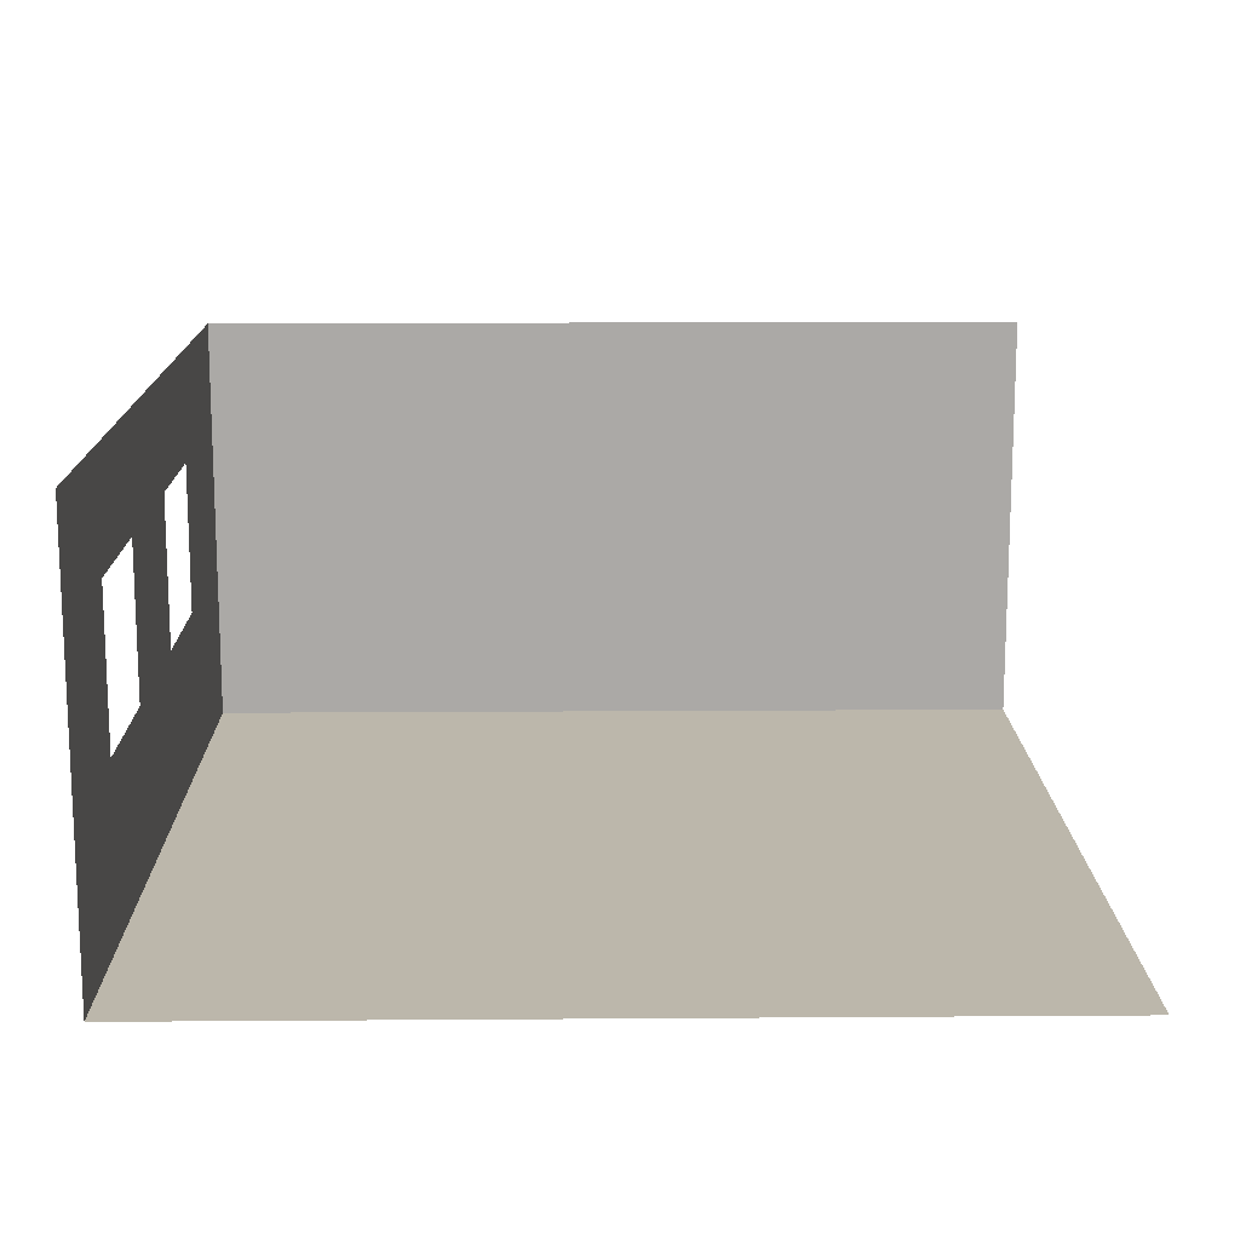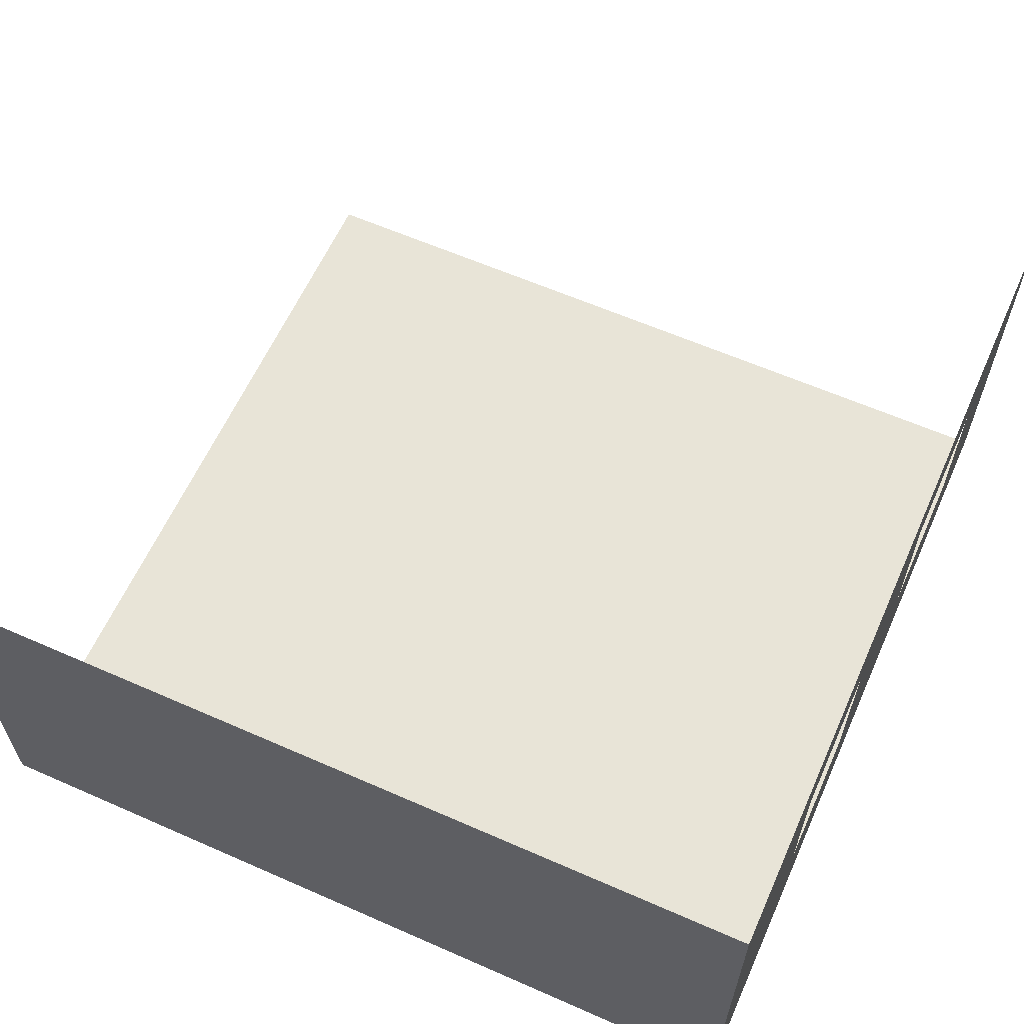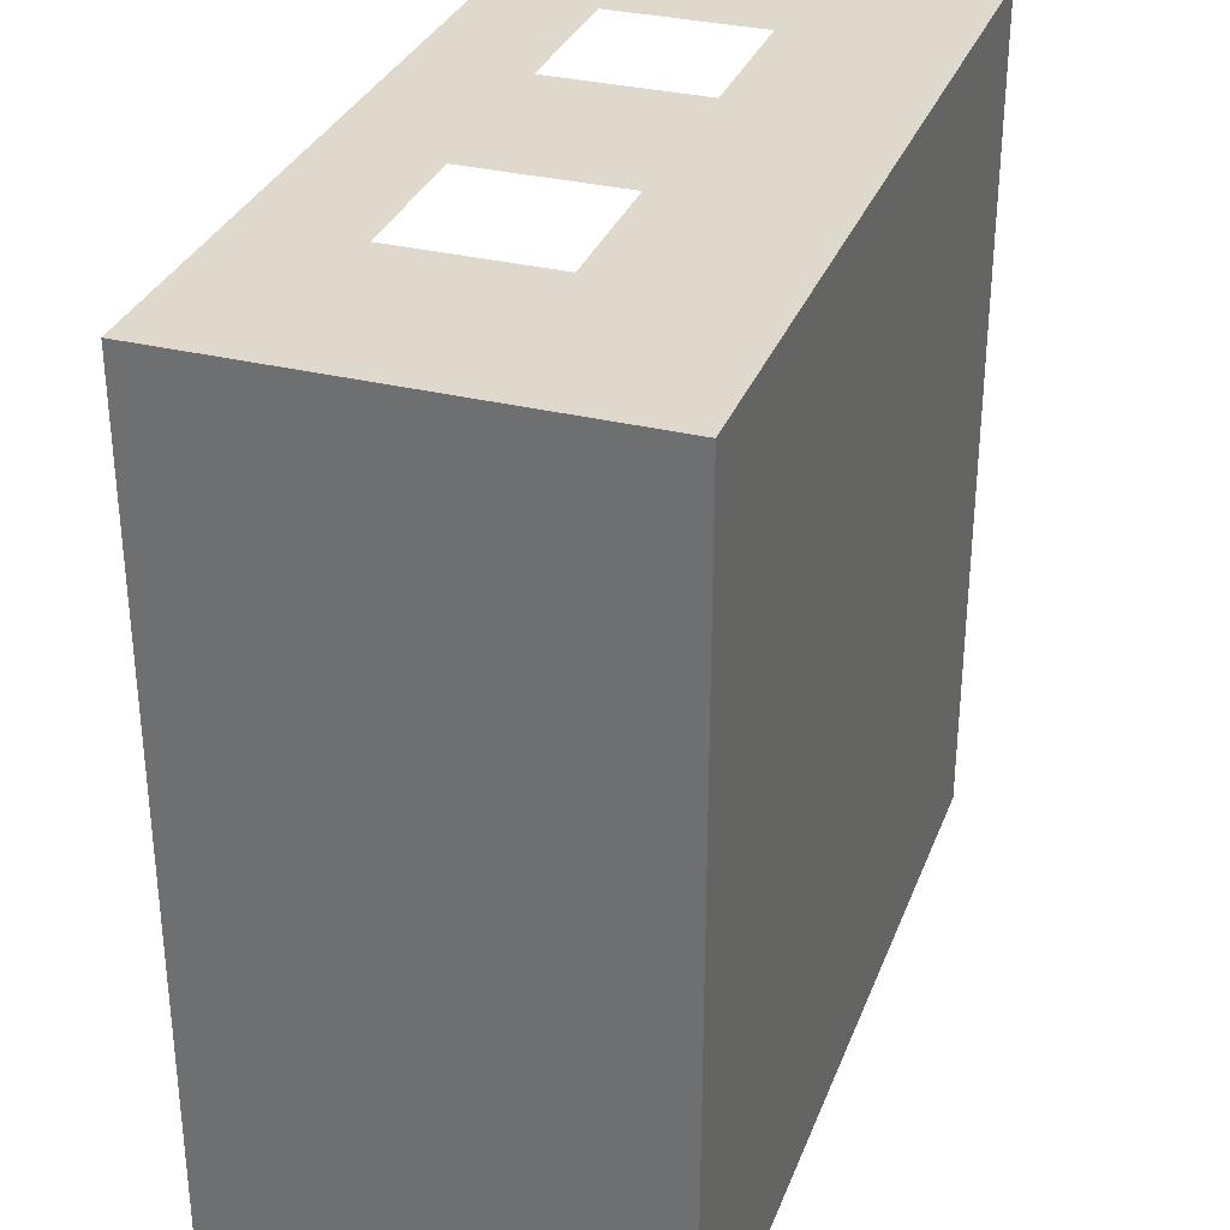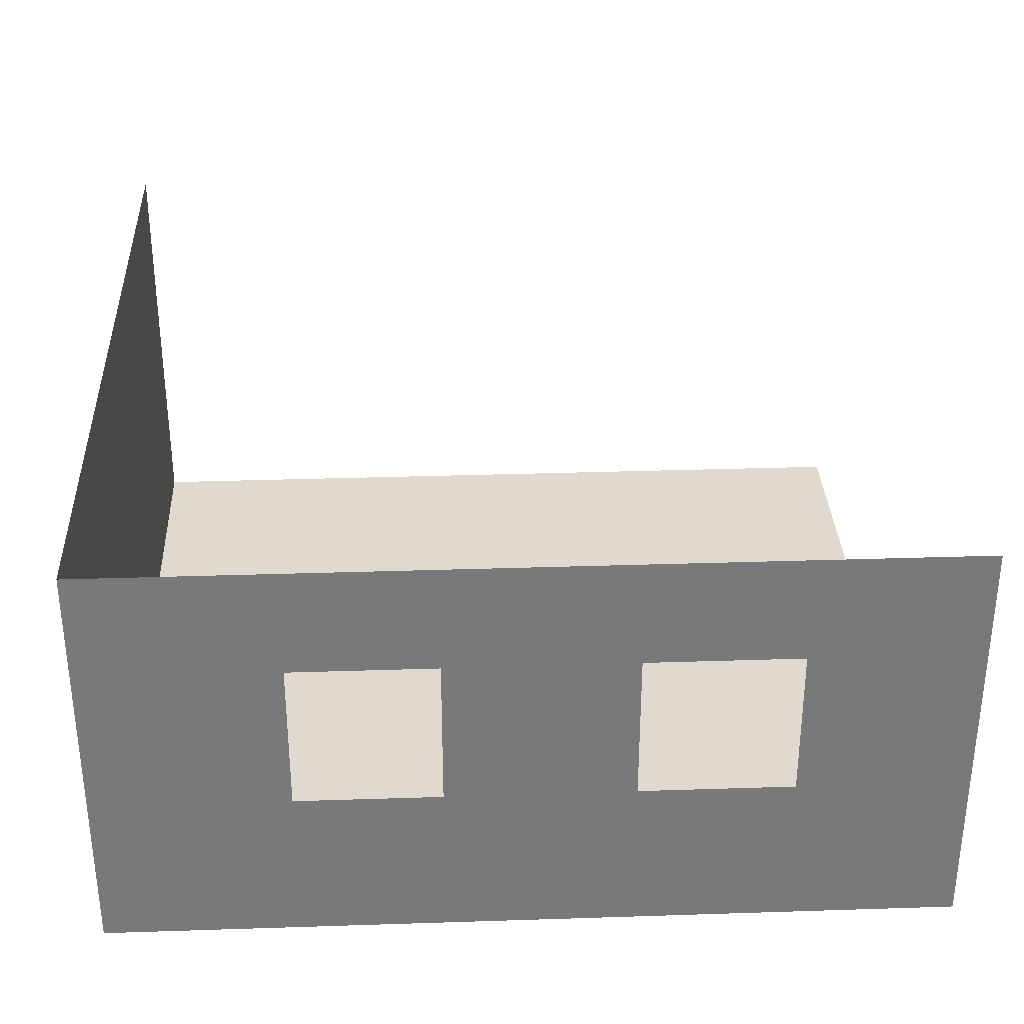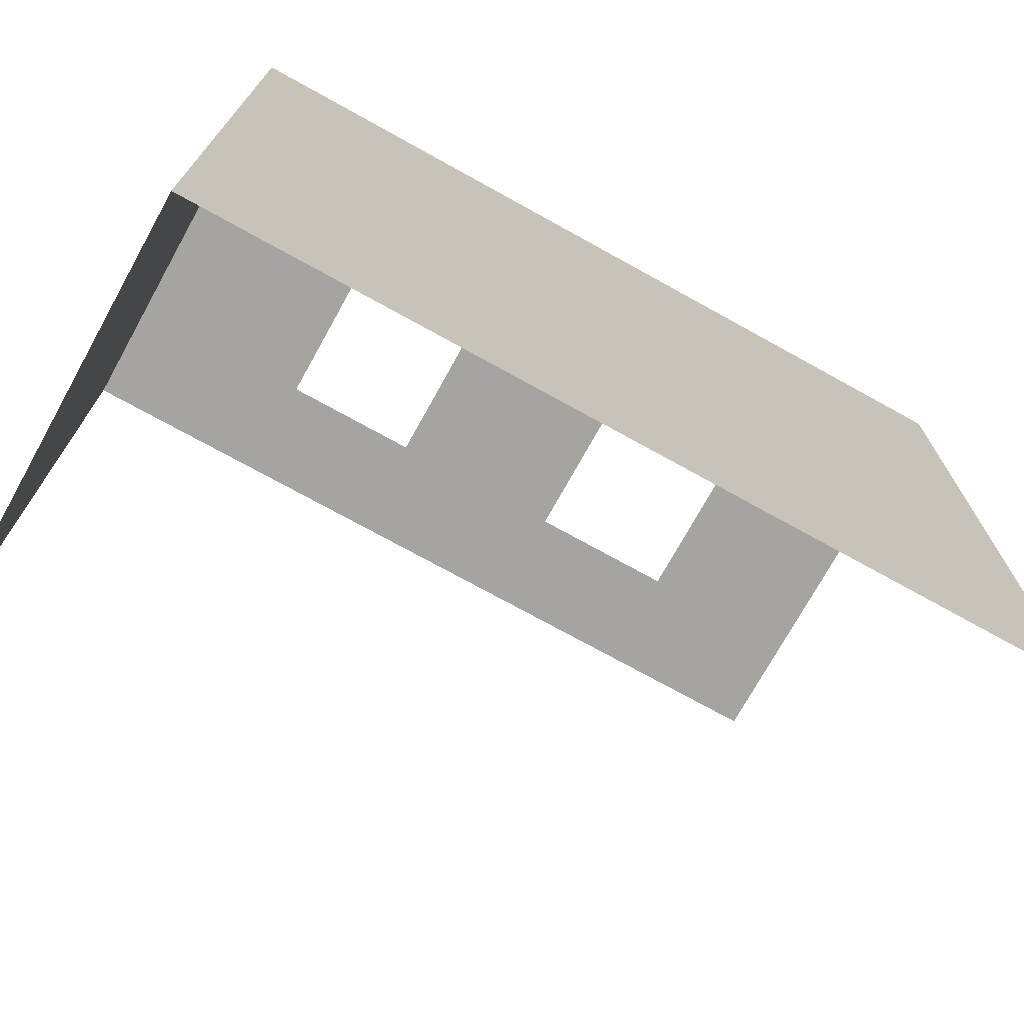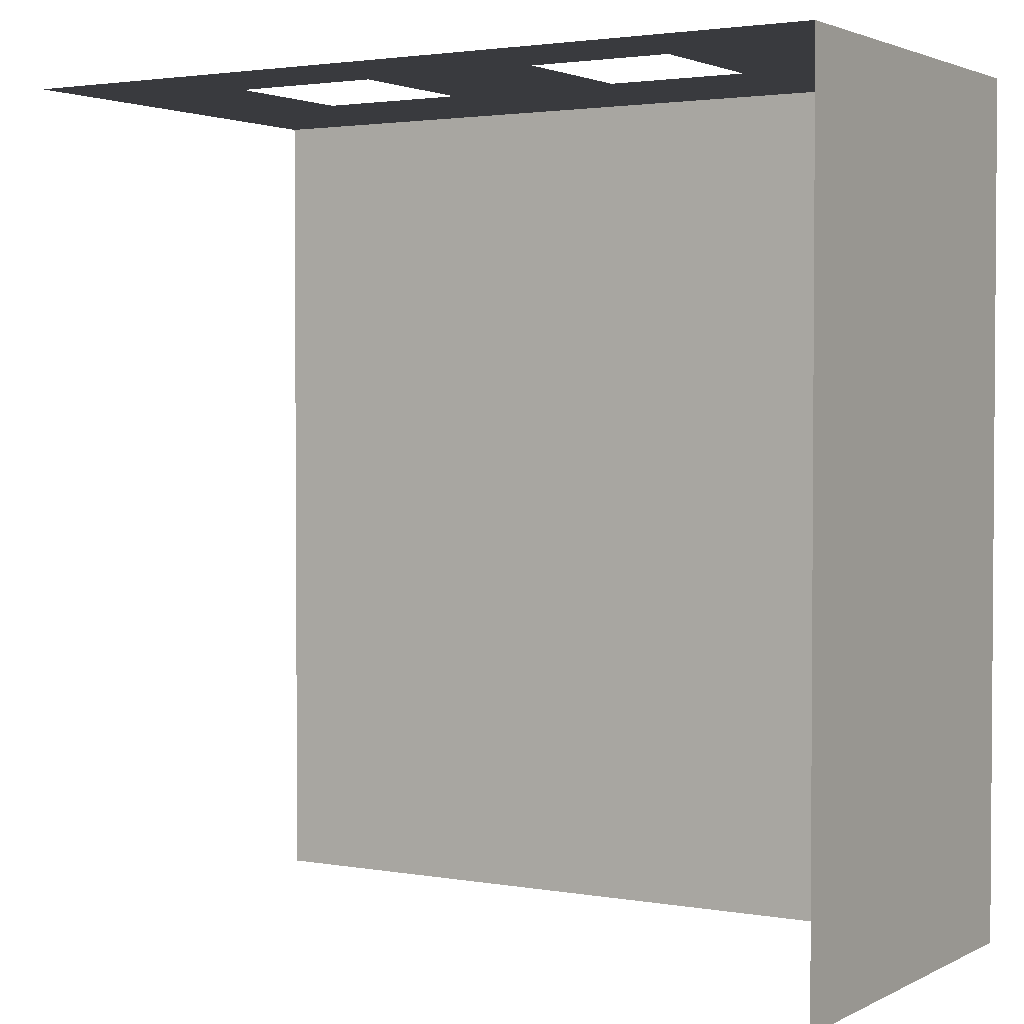
<metadata>
{"format":"obj","ext":"obj","renderer":"f3d","projection":"perspective","resolution":1024,"background":"white","views":[{"elev":14.5,"azim":89.1,"up":"+Y"},{"elev":61.4,"azim":-65.9,"up":"+Y"},{"elev":32.1,"azim":-71.0,"up":"+Z"},{"elev":32.6,"azim":-2.6,"up":"+Y"},{"elev":-73.3,"azim":-29.0,"up":"+Z"},{"elev":2.4,"azim":-148.5,"up":"+Z"}]}
</metadata>
<code>
o 平面
v -9.133 0 4
v -1.133 0 4
v -9.133 0 -4
v -1.133 0 -4
v -9.133 0 4
v -1.133 0 4
v -9.133 0 -4
v -9.133 4 4
v -1.133 4 4
v -9.133 4 -4
v -1.133 2.967 4
v -1.133 1.526 4
v -9.133 1.526 4
v -9.133 2.967 4
v -9.133 1.333 -4
v -9.133 2.667 -4
v -7.533 0 4
v -5.933 0 4
v -4.333 0 4
v -2.733 0 4
v -2.733 0 -4
v -4.333 0 -4
v -5.933 0 -4
v -7.533 0 -4
v -7.294 0 4
v -5.933 0 4
v -4.177 0 4
v -2.733 0 4
v -7.294 4 4
v -5.933 4 4
v -4.177 4 4
v -2.733 4 4
v -7.294 1.526 4
v -5.933 1.526 4
v -4.177 1.526 4
v -2.733 1.526 4
v -7.294 2.967 4
v -5.933 2.967 4
v -4.177 2.967 4
v -2.733 2.967 4
f 2 21 20
f 17 5 25
f 1 7 5
f 14 29 37
f 14 10 8
f 5 15 13
f 13 16 14
f 5 33 25
f 13 37 33
f 36 11 12
f 34 39 35
f 28 12 6
f 27 36 28
f 26 35 27
f 25 34 26
f 40 9 11
f 39 32 40
f 38 31 39
f 37 30 38
f 2 28 6
f 20 27 28
f 19 26 27
f 18 25 26
f 17 3 1
f 18 24 17
f 19 23 18
f 20 22 19
f 2 4 21
f 17 1 5
f 1 3 7
f 14 8 29
f 14 16 10
f 5 7 15
f 13 15 16
f 5 13 33
f 13 14 37
f 36 40 11
f 34 38 39
f 28 36 12
f 27 35 36
f 26 34 35
f 25 33 34
f 40 32 9
f 39 31 32
f 38 30 31
f 37 29 30
f 2 20 28
f 20 19 27
f 19 18 26
f 18 17 25
f 17 24 3
f 18 23 24
f 19 22 23
f 20 21 22

</code>
